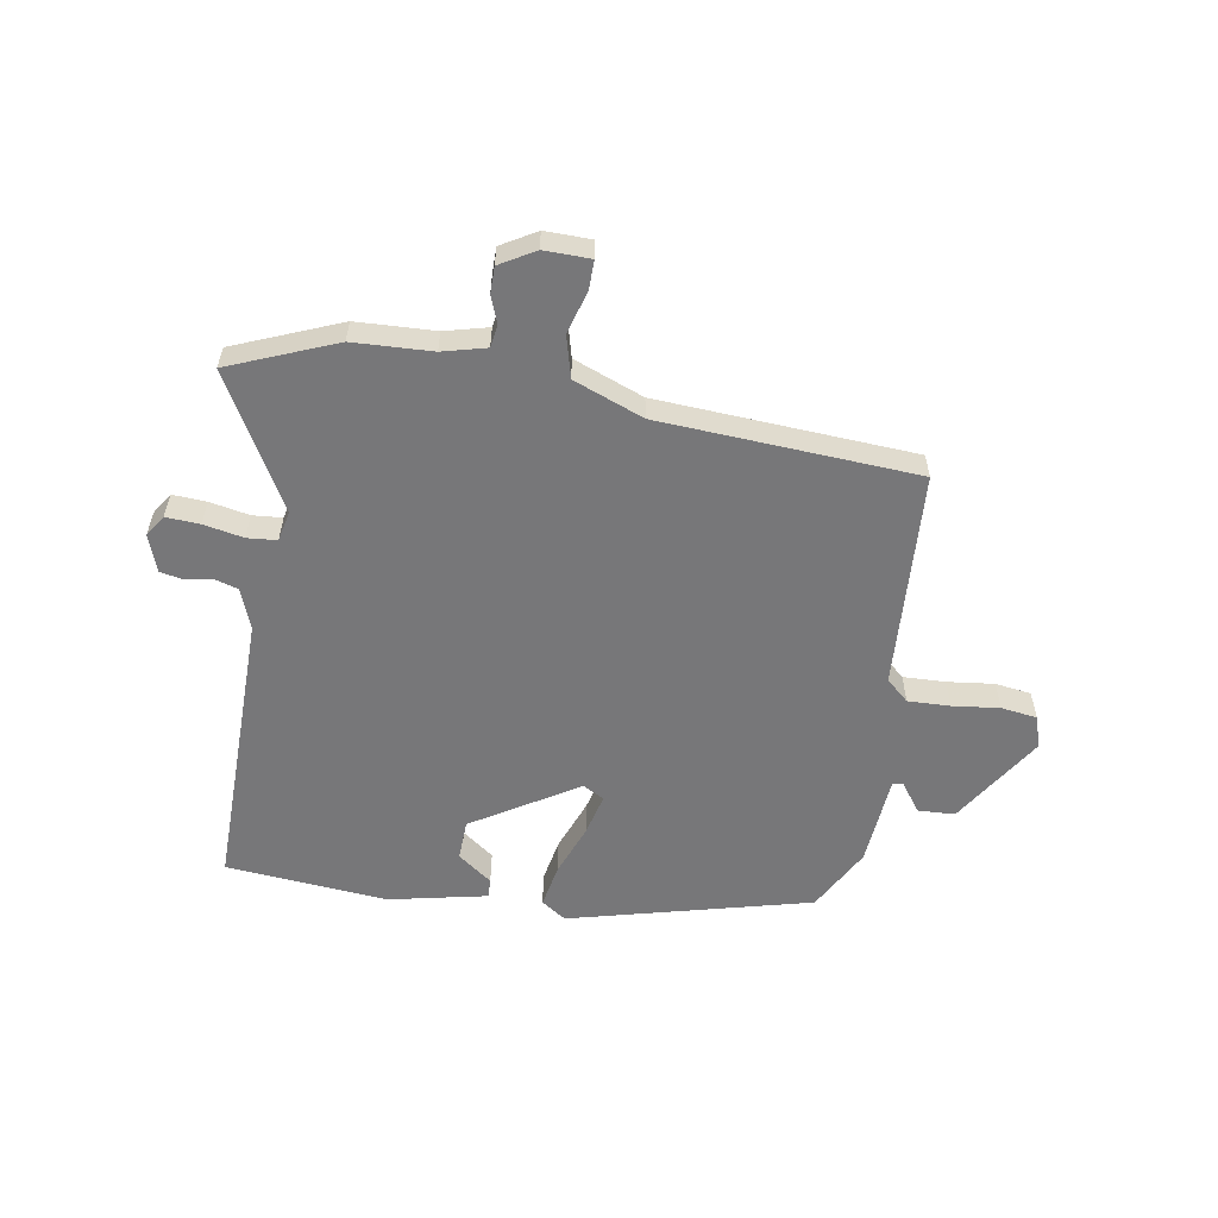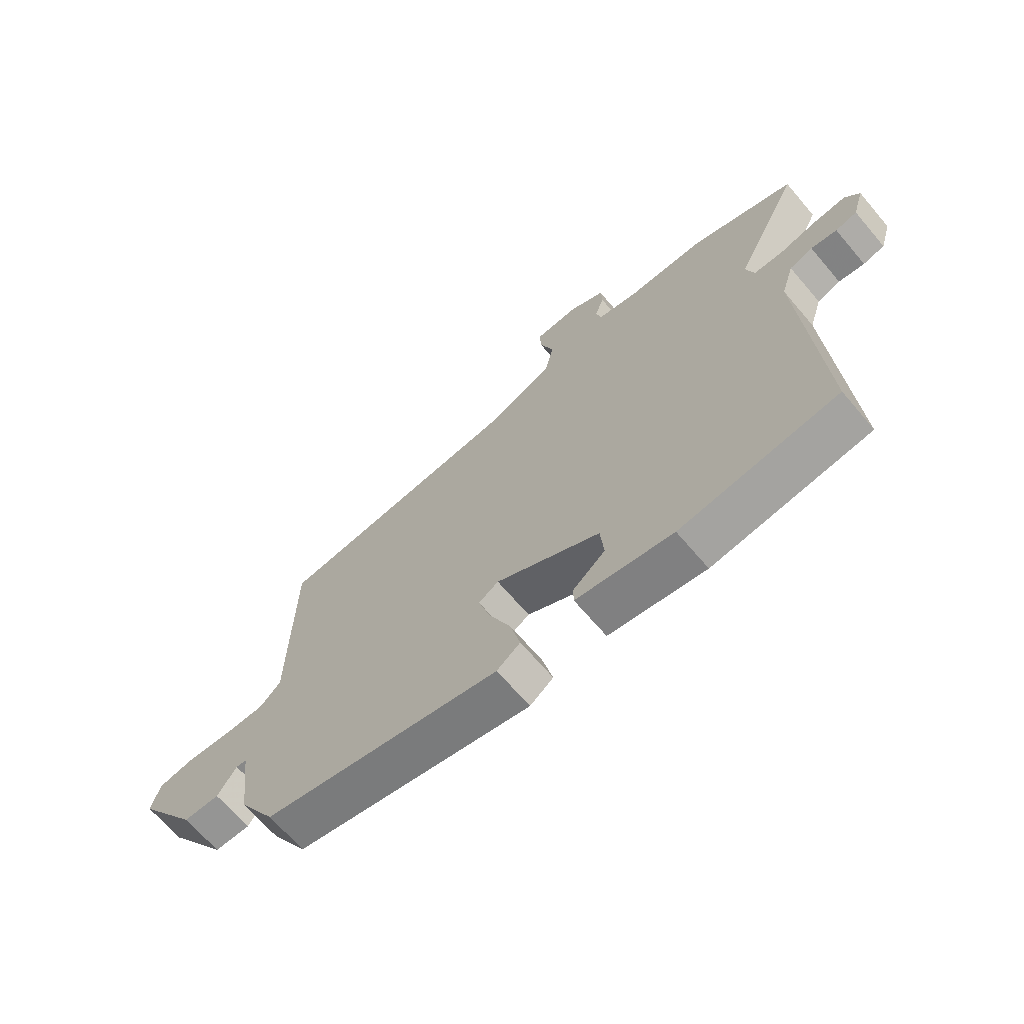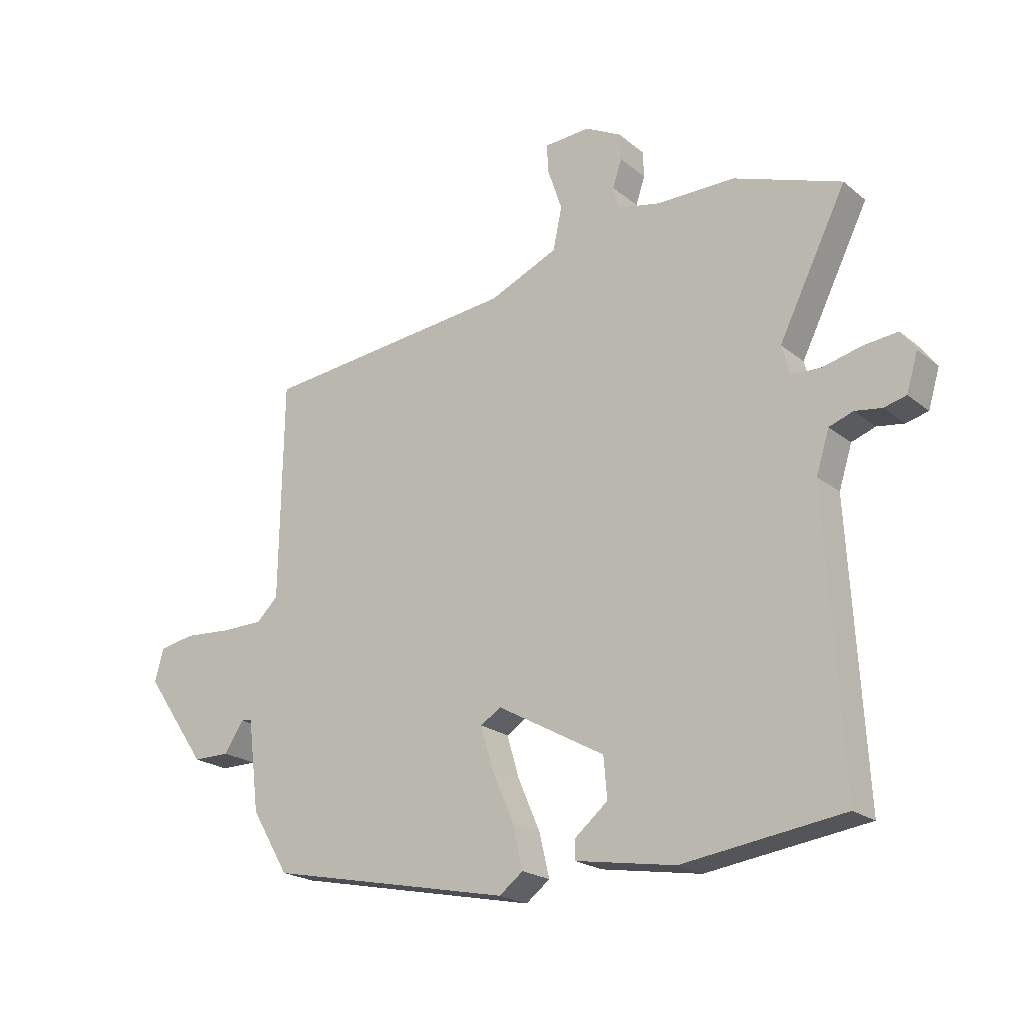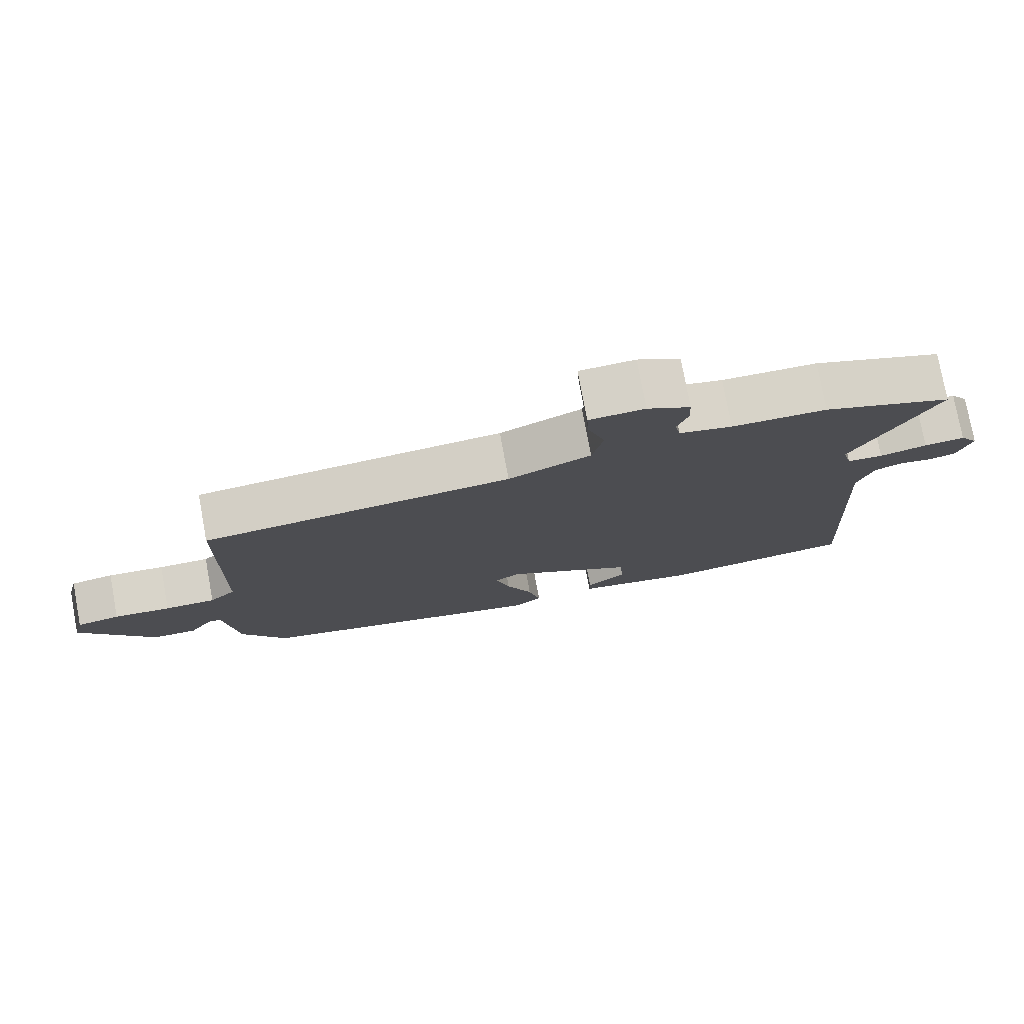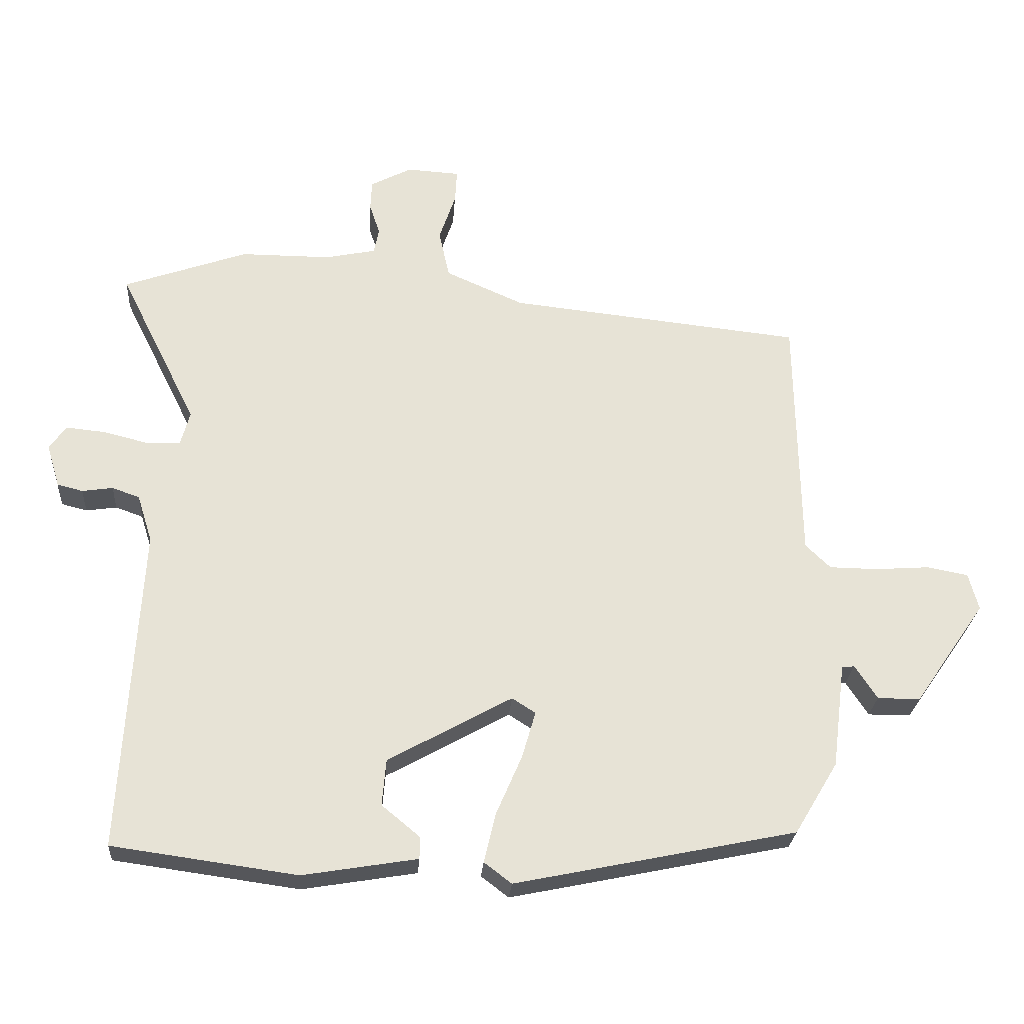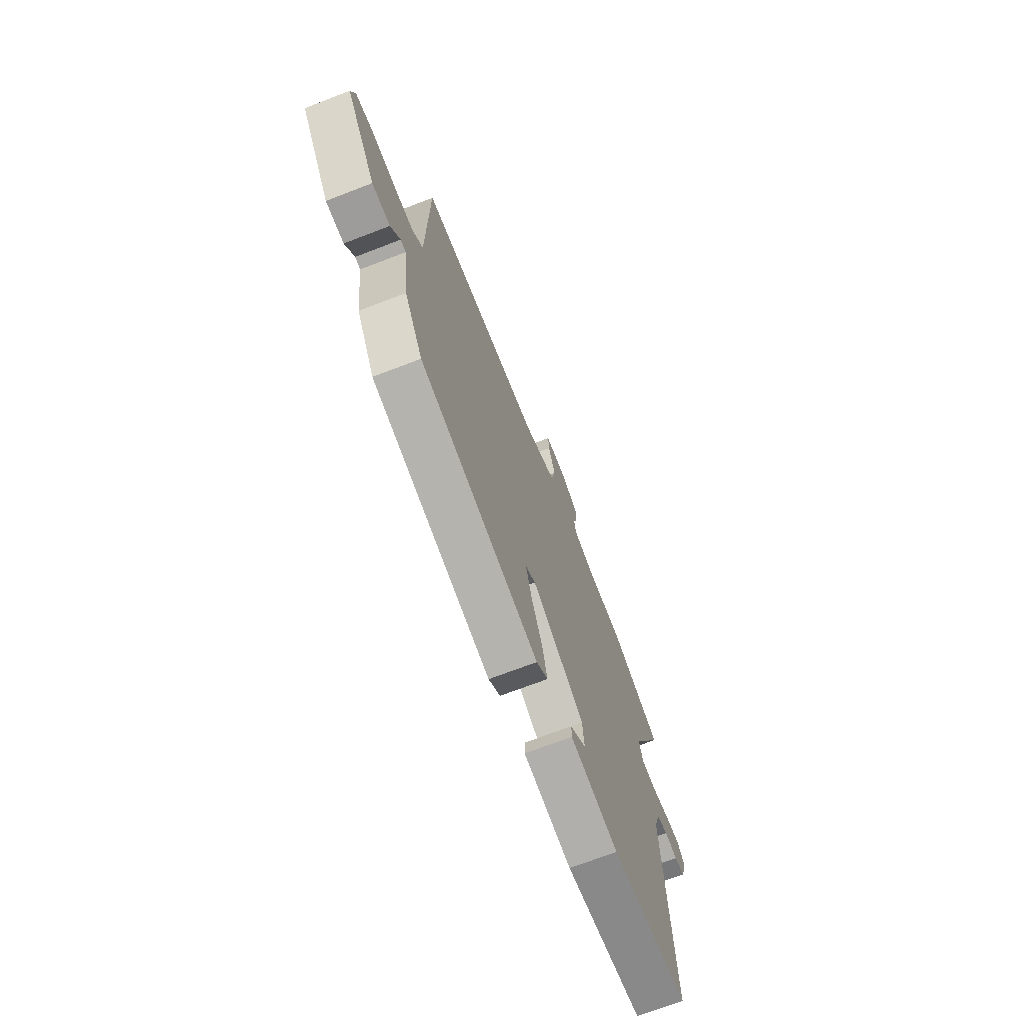
<metadata>
{"format":"obj","ext":"obj","renderer":"f3d","projection":"perspective","resolution":1024,"background":"white","views":[{"elev":-57.2,"azim":-6.9,"up":"+Y"},{"elev":-67.4,"azim":-139.6,"up":"+Z"},{"elev":-21.1,"azim":-144.4,"up":"+Z"},{"elev":77.0,"azim":169.6,"up":"+Z"},{"elev":-26.1,"azim":-4.0,"up":"+Z"},{"elev":-70.2,"azim":111.1,"up":"+Z"}]}
</metadata>
<code>
v -0.545 0.07 -0.492
v -0.517 0.07 0.006
v -0.54 0.07 0.079
v -0.582 0.07 0.094
v -0.629 0.07 0.087
v -0.668 0.07 0.097
v -0.688 0.07 0.163
v -0.662 0.07 0.199
v -0.603 0.07 0.193
v -0.534 0.07 0.176
v -0.482 0.07 0.178
v -0.468 0.07 0.23
v -0.587 0.07 0.469
v -0.398 0.07 0.536
v -0.26 0.07 0.536
v -0.183 0.07 0.552
v -0.175 0.07 0.591
v -0.191 0.07 0.639
v -0.189 0.07 0.685
v -0.126 0.07 0.718
v -0.045 0.07 0.713
v -0.048 0.07 0.662
v -0.073 0.07 0.588
v -0.057 0.07 0.514
v 0.063 0.07 0.461
v 0.512 0.07 0.413
v 0.518 0.07 0.03
v 0.556 0.07 -0.007
v 0.63 0.07 -0.008
v 0.713 0.07 -0.002
v 0.776 0.07 -0.014
v 0.791 0.07 -0.071
v 0.682 0.07 -0.228
v 0.617 0.07 -0.228
v 0.583 0.07 -0.176
v 0.564 0.07 -0.178
v 0.544 0.07 -0.338
v 0.478 0.07 -0.448
v 0.049 0.07 -0.537
v 0.007 0.07 -0.505
v 0.025 0.07 -0.429
v 0.064 0.07 -0.339
v 0.085 0.07 -0.267
v 0.049 0.07 -0.244
v -0.14 0.07 -0.349
v -0.146 0.07 -0.42
v -0.088 0.07 -0.468
v -0.088 0.07 -0.502
v -0.263 0.07 -0.531
v -0.545 0 -0.492
v -0.517 0 0.006
v -0.54 0 0.079
v -0.582 0 0.094
v -0.629 0 0.087
v -0.668 0 0.097
v -0.688 0 0.163
v -0.662 0 0.199
v -0.603 0 0.193
v -0.534 0 0.176
v -0.482 0 0.178
v -0.468 0 0.23
v -0.587 0 0.469
v -0.398 0 0.536
v -0.26 0 0.536
v -0.183 0 0.552
v -0.175 0 0.591
v -0.191 0 0.639
v -0.189 0 0.685
v -0.126 0 0.718
v -0.045 0 0.713
v -0.048 0 0.662
v -0.073 0 0.588
v -0.057 0 0.514
v 0.063 0 0.461
v 0.512 0 0.413
v 0.518 0 0.03
v 0.556 0 -0.007
v 0.63 0 -0.008
v 0.713 0 -0.002
v 0.776 0 -0.014
v 0.791 0 -0.071
v 0.682 0 -0.228
v 0.617 0 -0.228
v 0.583 0 -0.176
v 0.564 0 -0.178
v 0.544 0 -0.338
v 0.478 0 -0.448
v 0.049 0 -0.537
v 0.007 0 -0.505
v 0.025 0 -0.429
v 0.064 0 -0.339
v 0.085 0 -0.267
v 0.049 0 -0.244
v -0.14 0 -0.349
v -0.146 0 -0.42
v -0.088 0 -0.468
v -0.088 0 -0.502
v -0.263 0 -0.531
f 46 47 48 49
f 45 46 49 1
f 44 45 1 2
f 39 40 41 42
f 39 42 43
f 36 37 38 39
f 36 39 43
f 32 33 34 35
f 32 35 36
f 29 30 31 32
f 28 29 32 36
f 27 28 36 43
f 25 26 27 43
f 20 21 22 23
f 20 23 24
f 17 18 19 20
f 16 17 20 24
f 15 16 24 25
f 12 13 14 15
f 11 12 15 25
f 7 8 9 10
f 7 10 11
f 4 5 6 7
f 3 4 7 11
f 44 2 3 11
f 11 25 43 44
f 98 97 96 95
f 50 98 95 94
f 51 50 94 93
f 91 90 89 88
f 92 91 88
f 88 87 86 85
f 92 88 85
f 84 83 82 81
f 85 84 81
f 81 80 79 78
f 85 81 78 77
f 92 85 77 76
f 92 76 75 74
f 72 71 70 69
f 73 72 69
f 69 68 67 66
f 73 69 66 65
f 74 73 65 64
f 64 63 62 61
f 74 64 61 60
f 59 58 57 56
f 60 59 56
f 56 55 54 53
f 60 56 53 52
f 60 52 51 93
f 93 92 74 60
f 1 50 51 2
f 2 51 52 3
f 3 52 53 4
f 4 53 54 5
f 5 54 55 6
f 6 55 56 7
f 7 56 57 8
f 8 57 58 9
f 9 58 59 10
f 10 59 60 11
f 11 60 61 12
f 12 61 62 13
f 13 62 63 14
f 14 63 64 15
f 15 64 65 16
f 16 65 66 17
f 17 66 67 18
f 18 67 68 19
f 19 68 69 20
f 20 69 70 21
f 21 70 71 22
f 22 71 72 23
f 23 72 73 24
f 24 73 74 25
f 25 74 75 26
f 26 75 76 27
f 27 76 77 28
f 28 77 78 29
f 29 78 79 30
f 30 79 80 31
f 31 80 81 32
f 32 81 82 33
f 33 82 83 34
f 34 83 84 35
f 35 84 85 36
f 36 85 86 37
f 37 86 87 38
f 38 87 88 39
f 39 88 89 40
f 40 89 90 41
f 41 90 91 42
f 42 91 92 43
f 43 92 93 44
f 44 93 94 45
f 45 94 95 46
f 46 95 96 47
f 47 96 97 48
f 48 97 98 49
f 49 98 50 1

</code>
